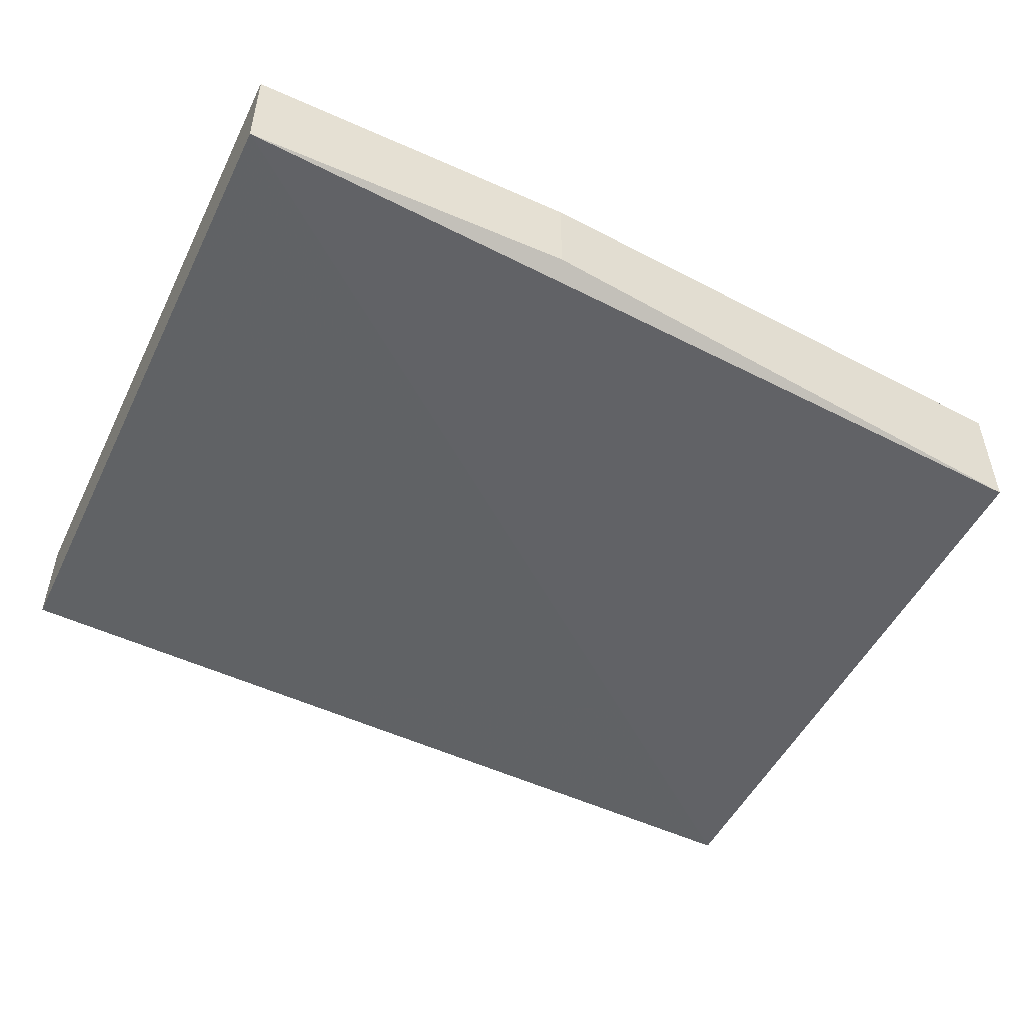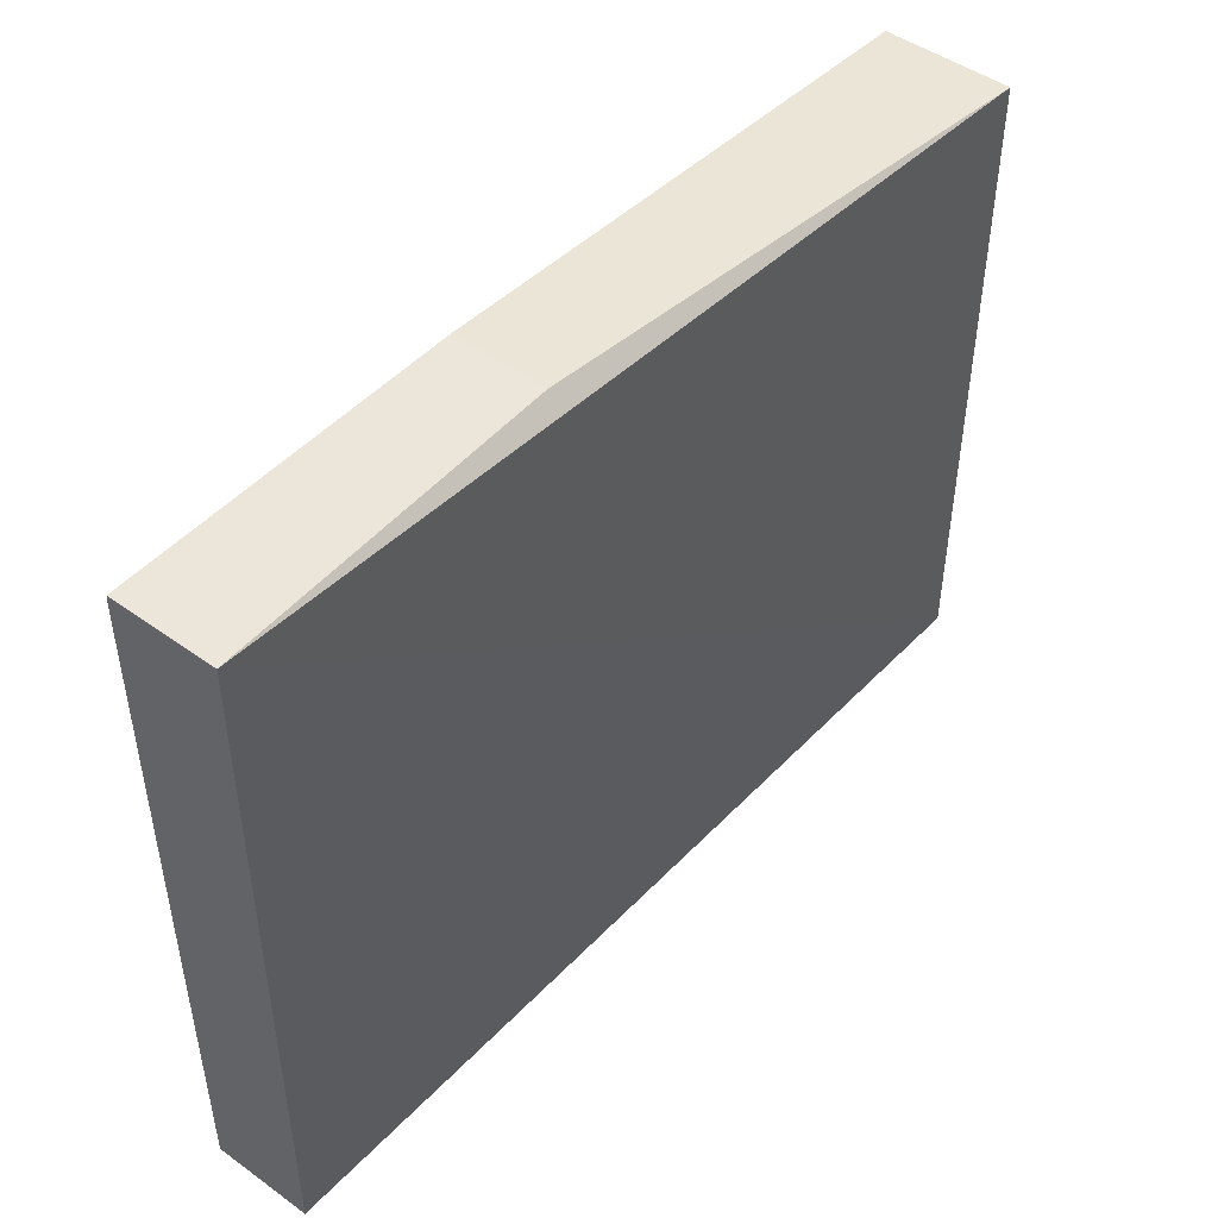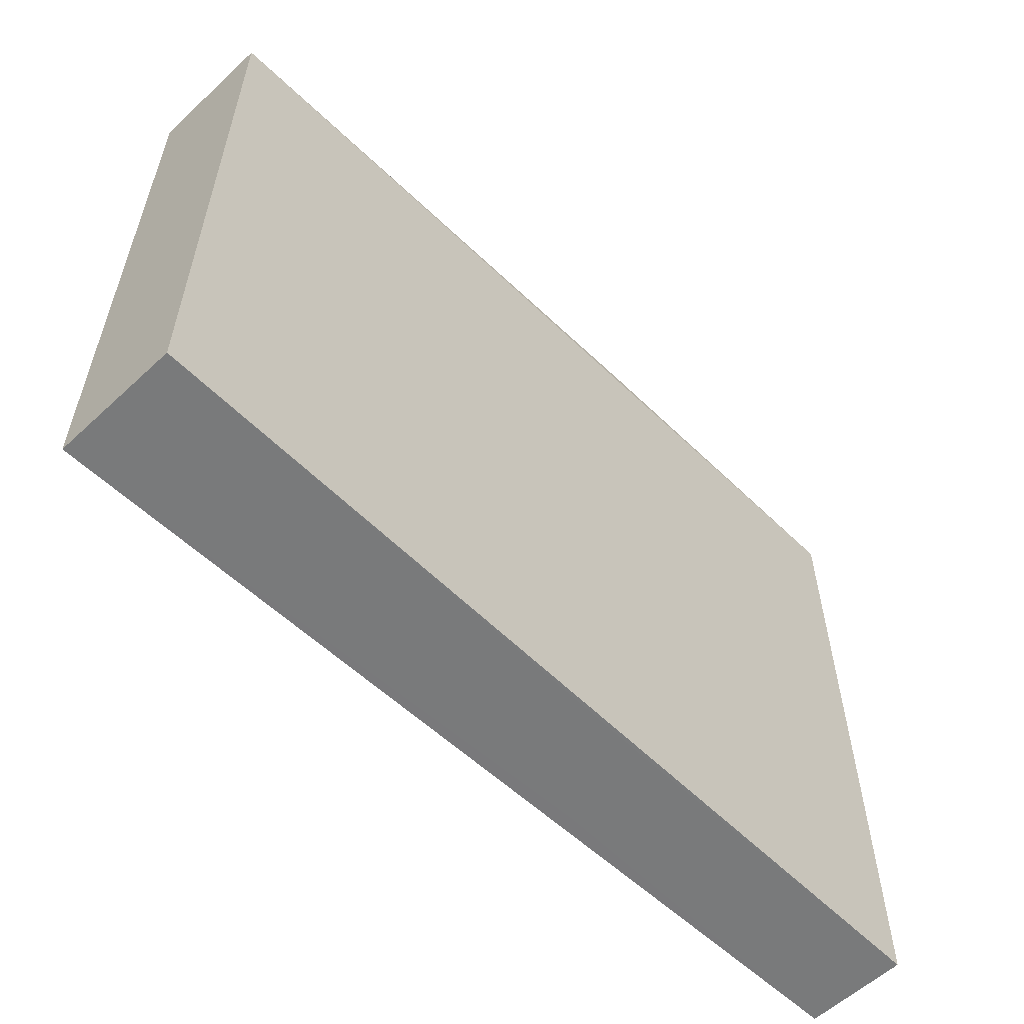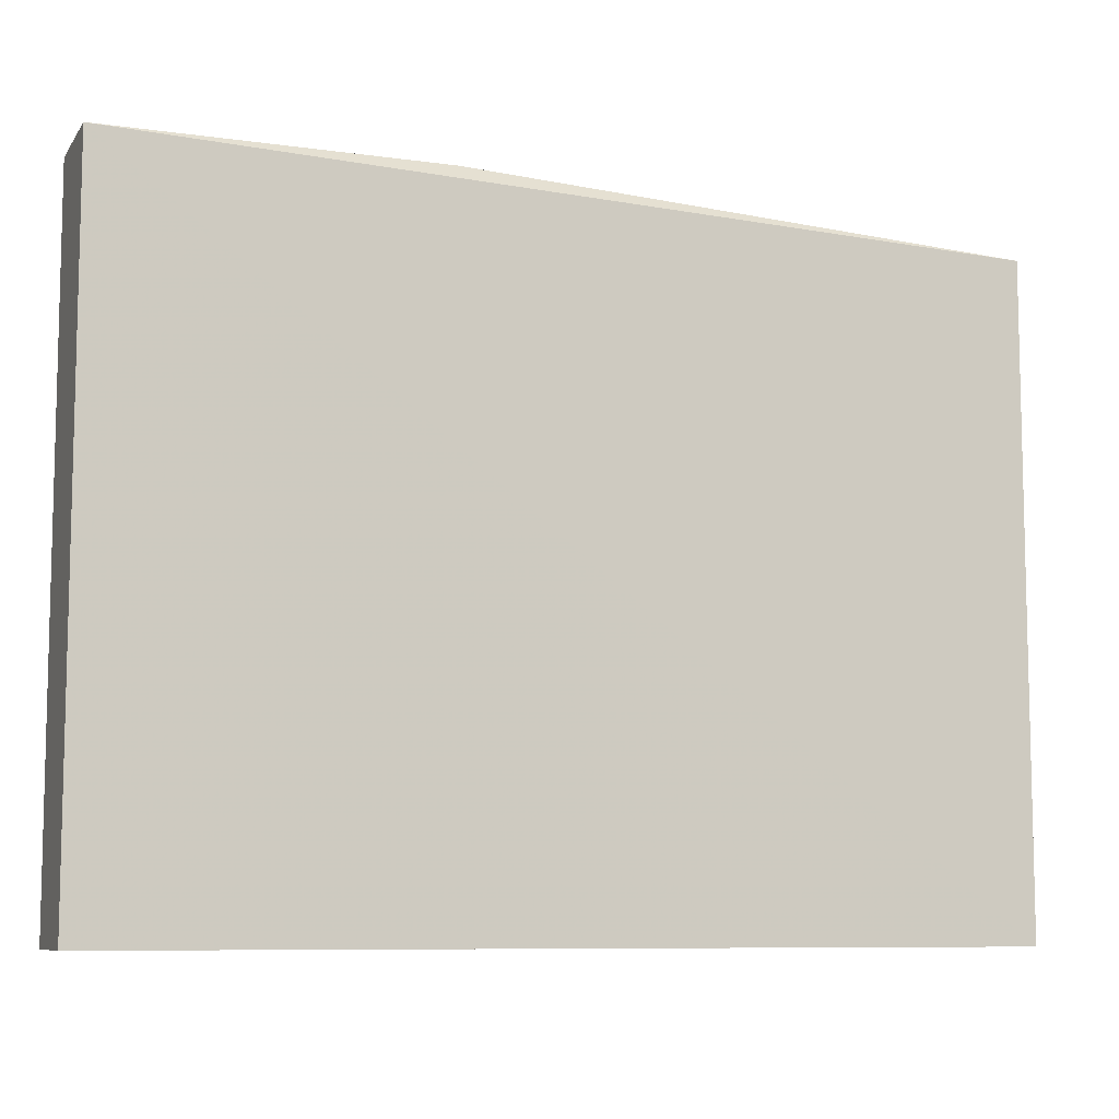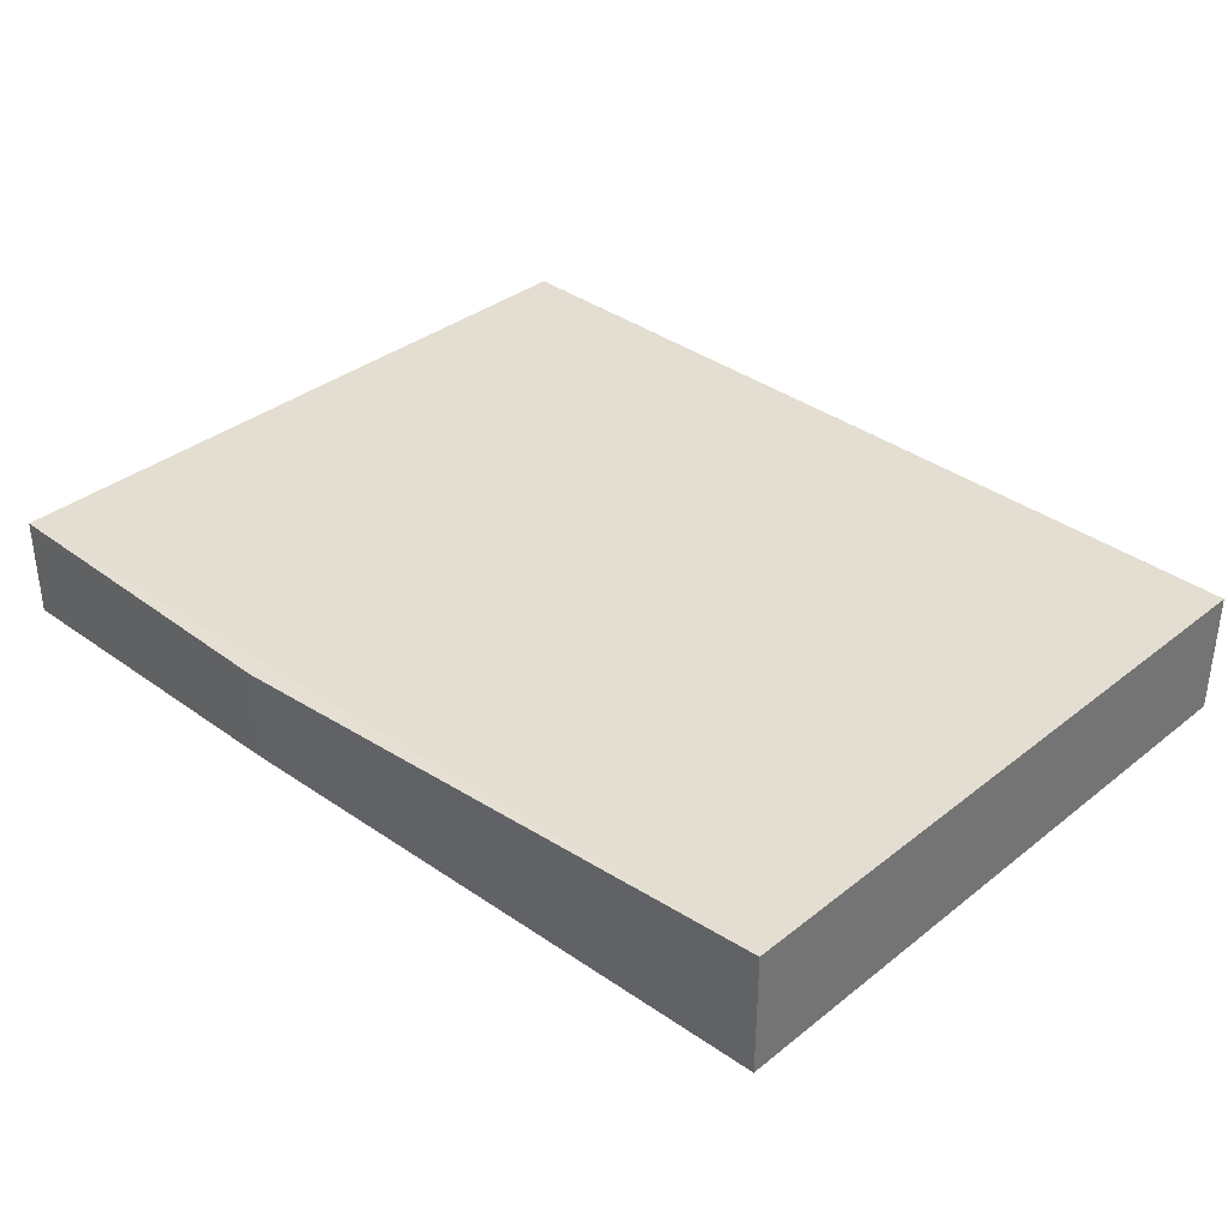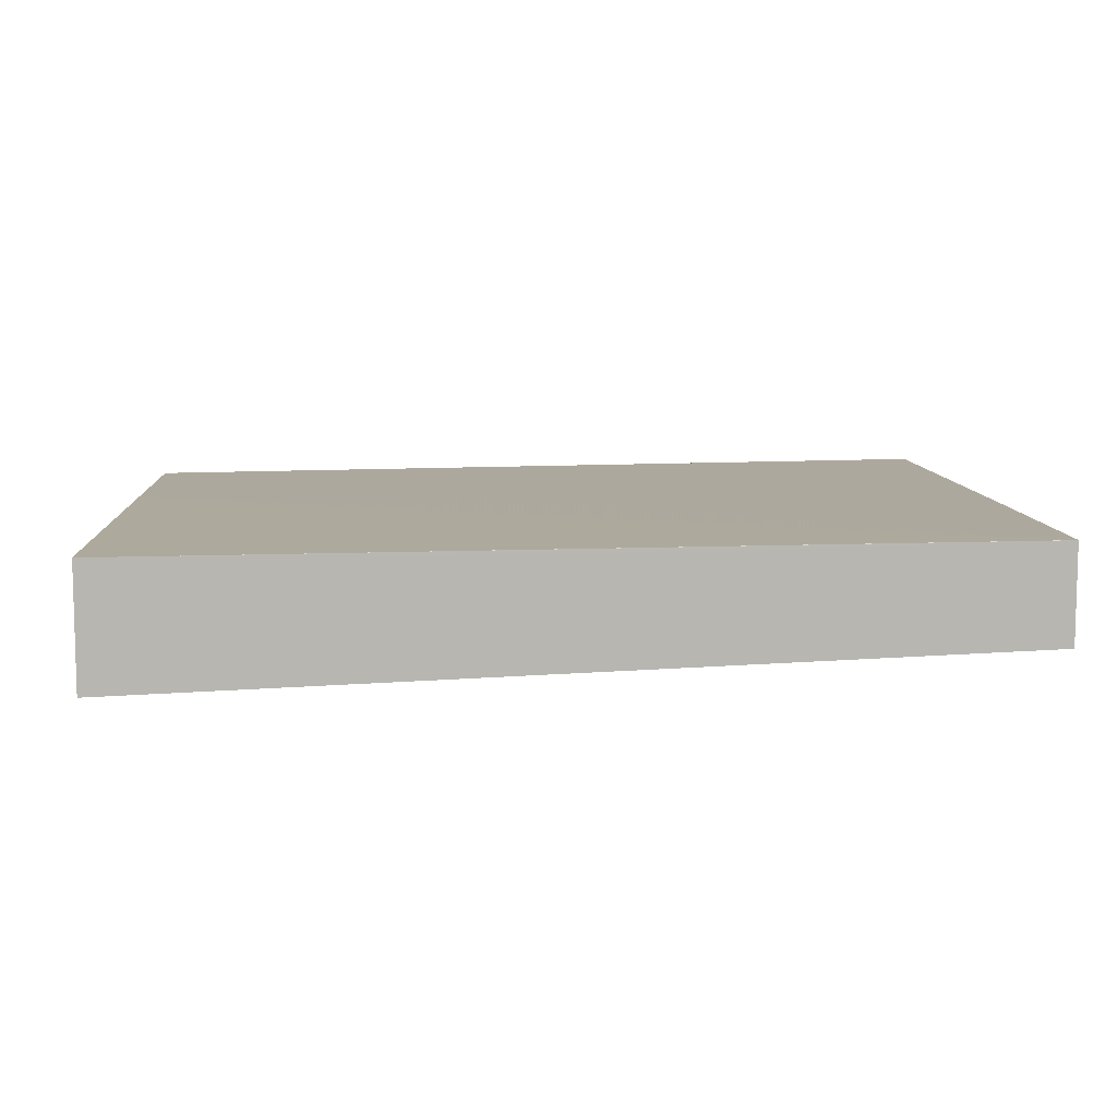
<metadata>
{"format":"obj","ext":"obj","renderer":"f3d","projection":"perspective","resolution":1024,"background":"white","views":[{"elev":-50.1,"azim":154.5,"up":"+Z"},{"elev":47.6,"azim":128.9,"up":"+Y"},{"elev":-58.0,"azim":-46.2,"up":"+Y"},{"elev":-8.4,"azim":159.5,"up":"+Y"},{"elev":35.5,"azim":-136.1,"up":"+Z"},{"elev":8.8,"azim":-3.5,"up":"+Z"}]}
</metadata>
<code>
v 0.4294 0.836 0.0689
v 0.4294 0.836 0.06355
v 0.4293 0.836 0.1074
v 0.4294 0.8346 0.1074
v 0.4294 0.5367 0.06512
v 0.04587 0.5367 0.05086
v 0.04587 0.8174 0.0508
v 0.2848 0.836 0.06508
v 0.2848 0.836 0.1047
v 0.04587 0.8174 0.1047
v 0.4294 0.6629 0.1078
v 0.4294 0.5367 0.1067
v 0.2848 0.5367 0.06544
v 0.04587 0.5367 0.1046
v 0.04587 0.814 0.1047
v 0.4294 0.6438 0.1078
v 0.4294 0.5368 0.1078
v 0.4293 0.5367 0.1078
v 0.2848 0.5367 0.1049
v 0.04587 0.5658 0.1046
v 0.04587 0.7201 0.1046
v 0.04587 0.6422 0.1046
f 1 2 8
f 1 8 9
f 1 9 3
f 1 3 4
f 1 4 11
f 1 11 16
f 1 16 17
f 1 17 12
f 1 12 5
f 1 5 2
f 2 5 6
f 2 6 7
f 2 7 8
f 3 9 10
f 3 10 4
f 4 10 11
f 5 12 18
f 5 18 19
f 5 19 13
f 5 13 6
f 6 14 20
f 6 20 22
f 6 22 21
f 6 21 15
f 6 15 10
f 6 10 7
f 6 13 19
f 6 19 14
f 7 10 9
f 7 9 8
f 10 15 17
f 10 17 16
f 10 16 11
f 12 17 18
f 14 19 18
f 14 18 17
f 14 17 20
f 15 21 17
f 17 21 22
f 17 22 20

</code>
